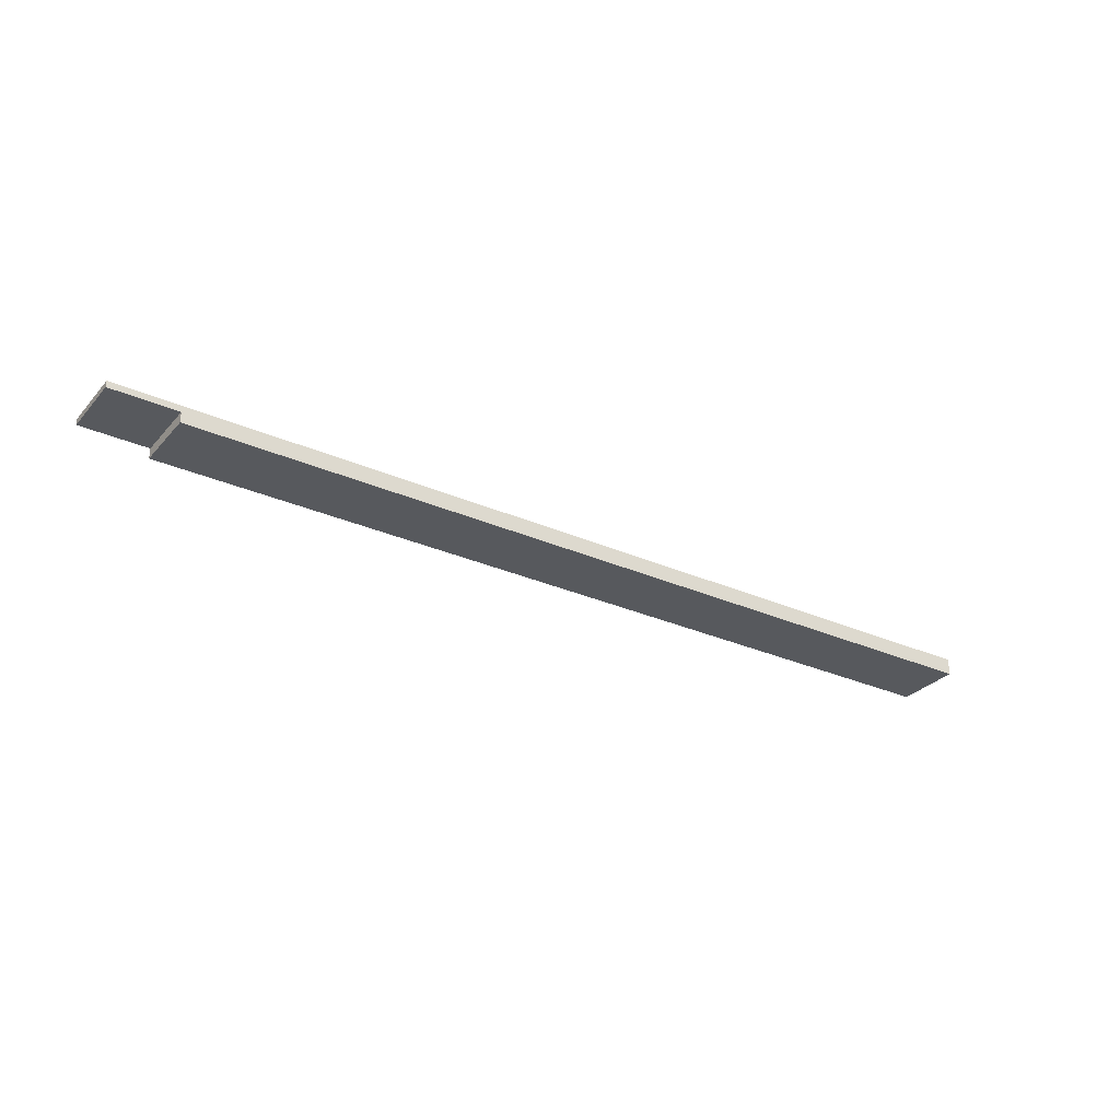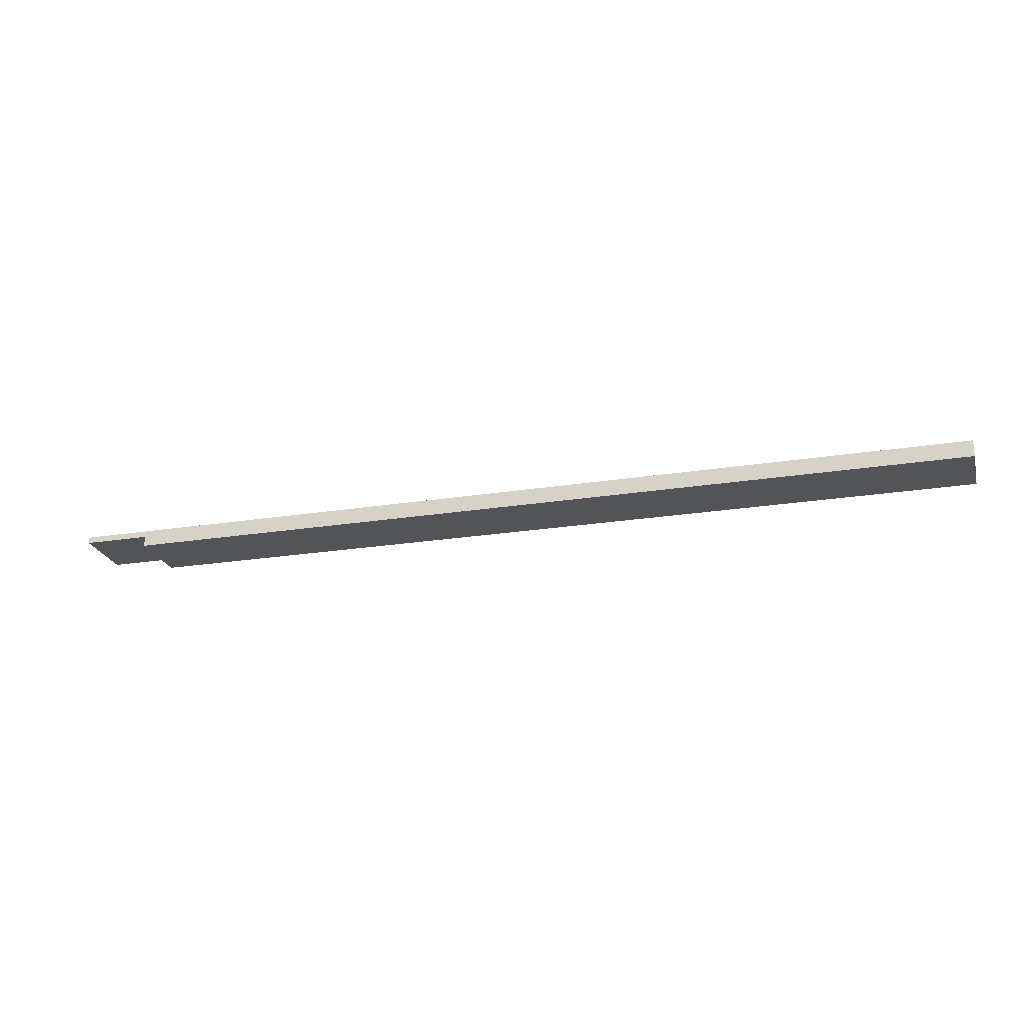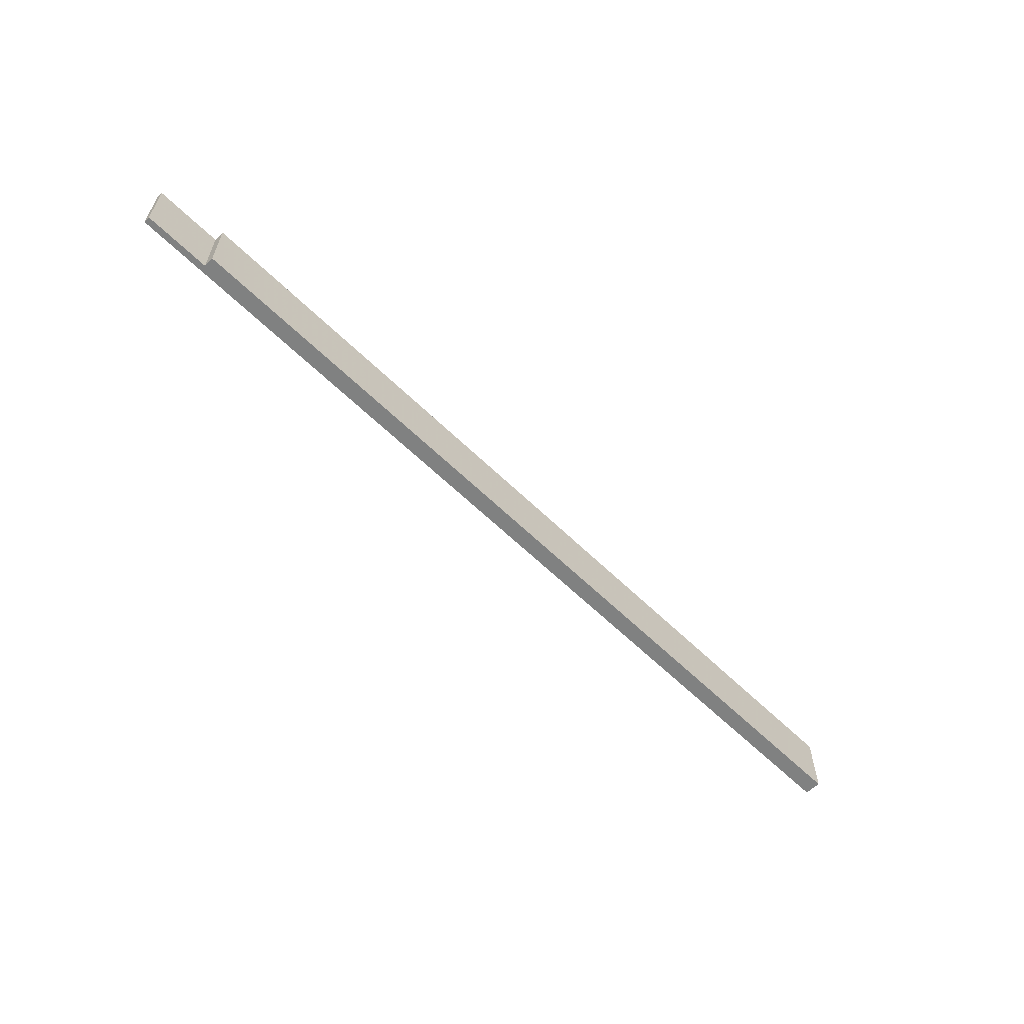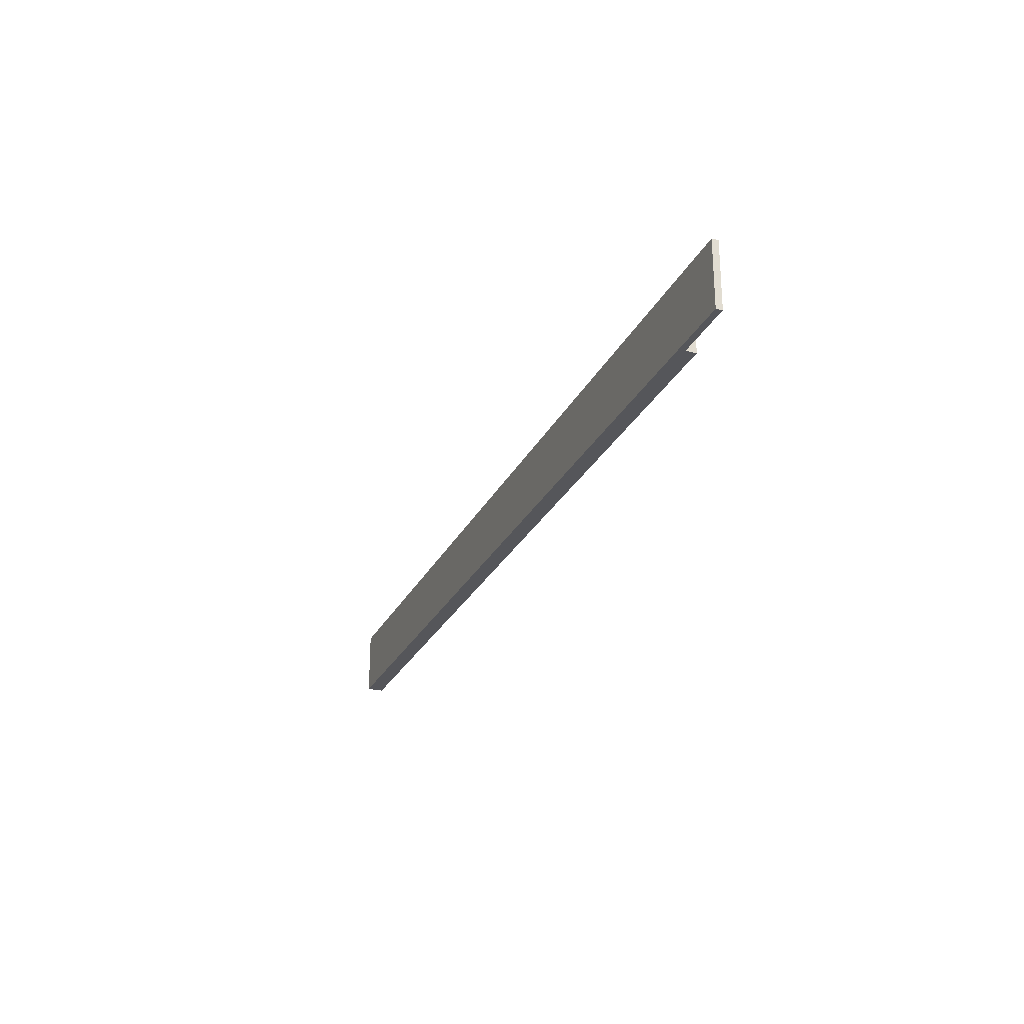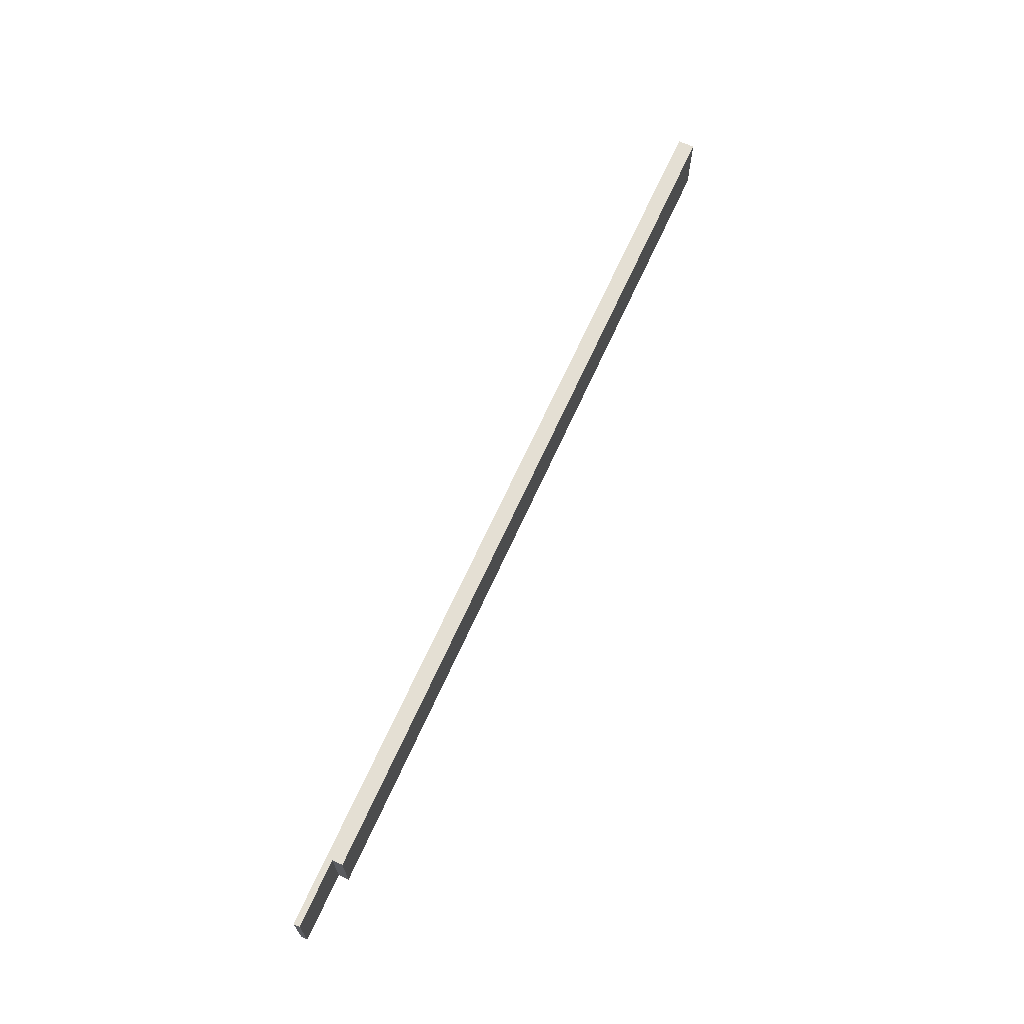
<metadata>
{"format":"obj","ext":"obj","renderer":"f3d","projection":"perspective","resolution":1024,"background":"white","views":[{"elev":-29.7,"azim":146.9,"up":"+Z"},{"elev":-23.4,"azim":-164.9,"up":"+Z"},{"elev":-60.3,"azim":135.0,"up":"+Y"},{"elev":-25.8,"azim":68.8,"up":"+Y"},{"elev":66.8,"azim":114.2,"up":"+Y"}]}
</metadata>
<code>
v 1 0.5 0.25
v 1 0.5 0.1554
v 0 0.5 0.1554
v 0 0.5 0
v -13 -0.5 0.25
v 1 -0.5 0.25
v 1 -0.5 0.1554
v 0 -0.5 0.1554
v -13 0.5 0
v 0 -0.5 0
v -13 0.5 0.25
v -13 -0.5 0
f 3 11 1
f 3 9 11
f 4 9 3
f 12 4 10
f 5 8 6
f 7 1 6
f 12 8 5
f 10 8 12
f 6 8 7
f 5 9 12
f 4 3 10
f 1 11 6
f 10 3 8
f 3 2 8
f 9 4 12
f 6 11 5
f 8 2 7
f 1 2 3
f 2 1 7
f 11 9 5

</code>
